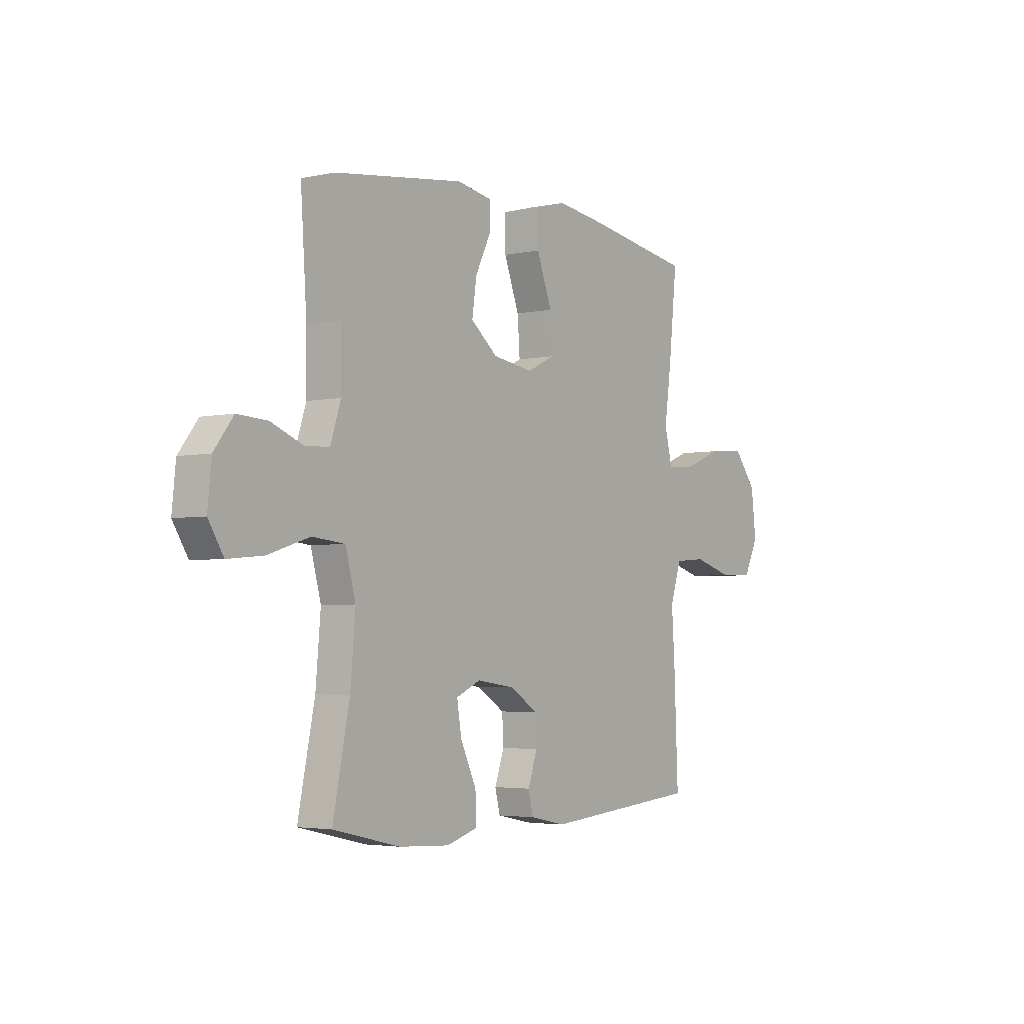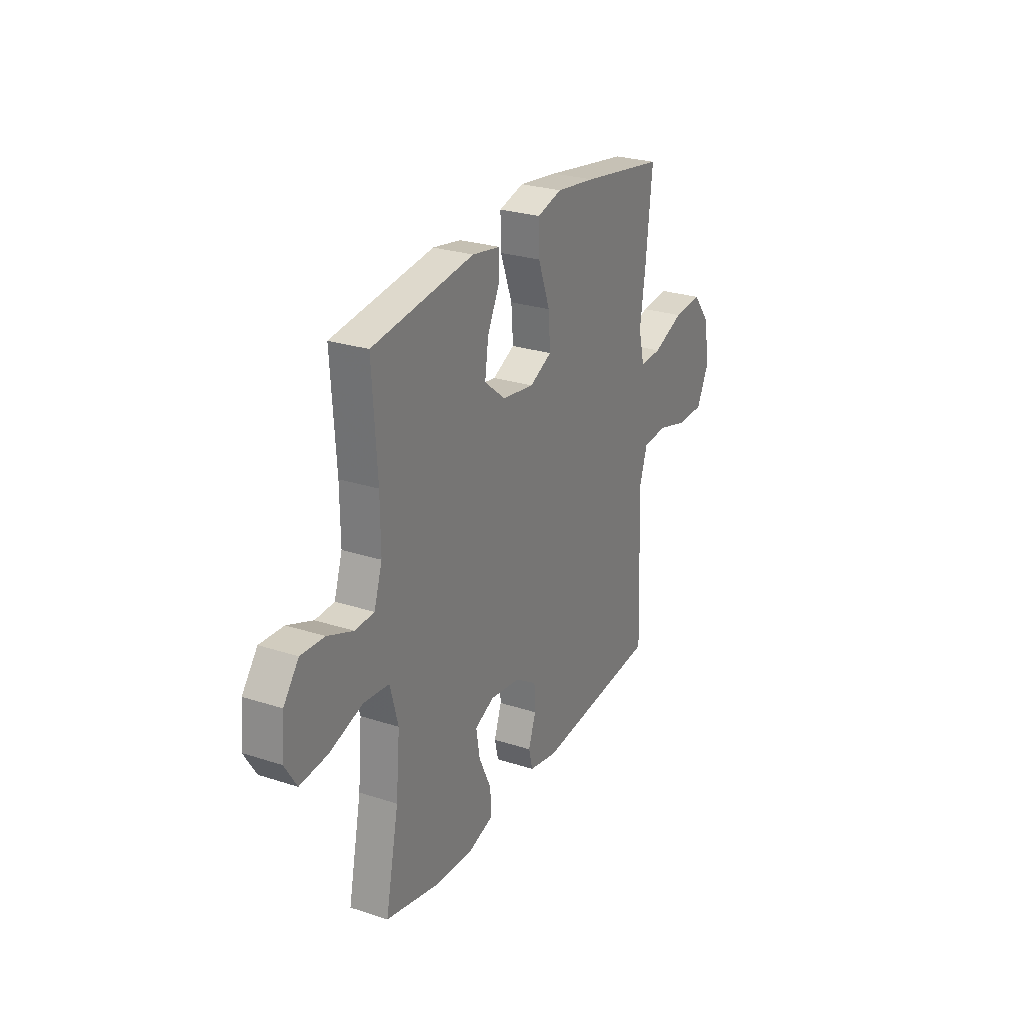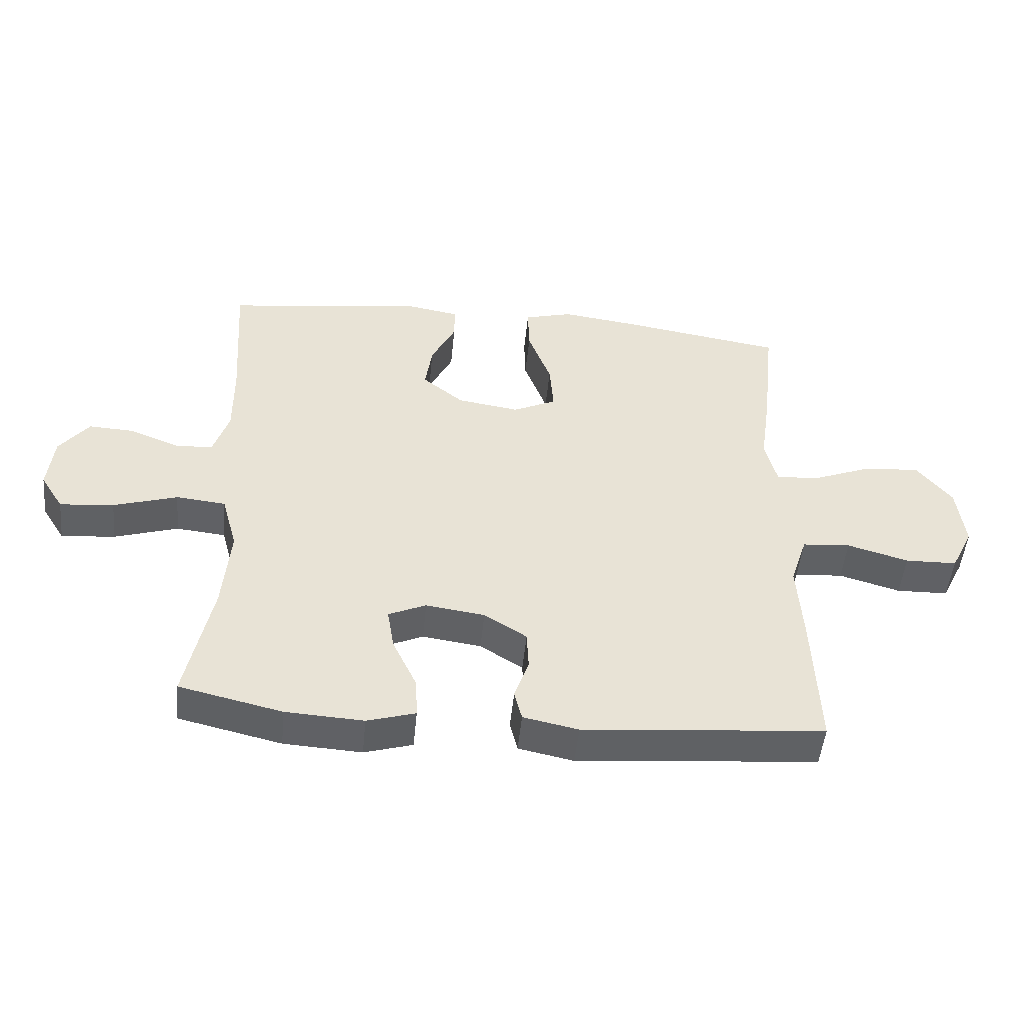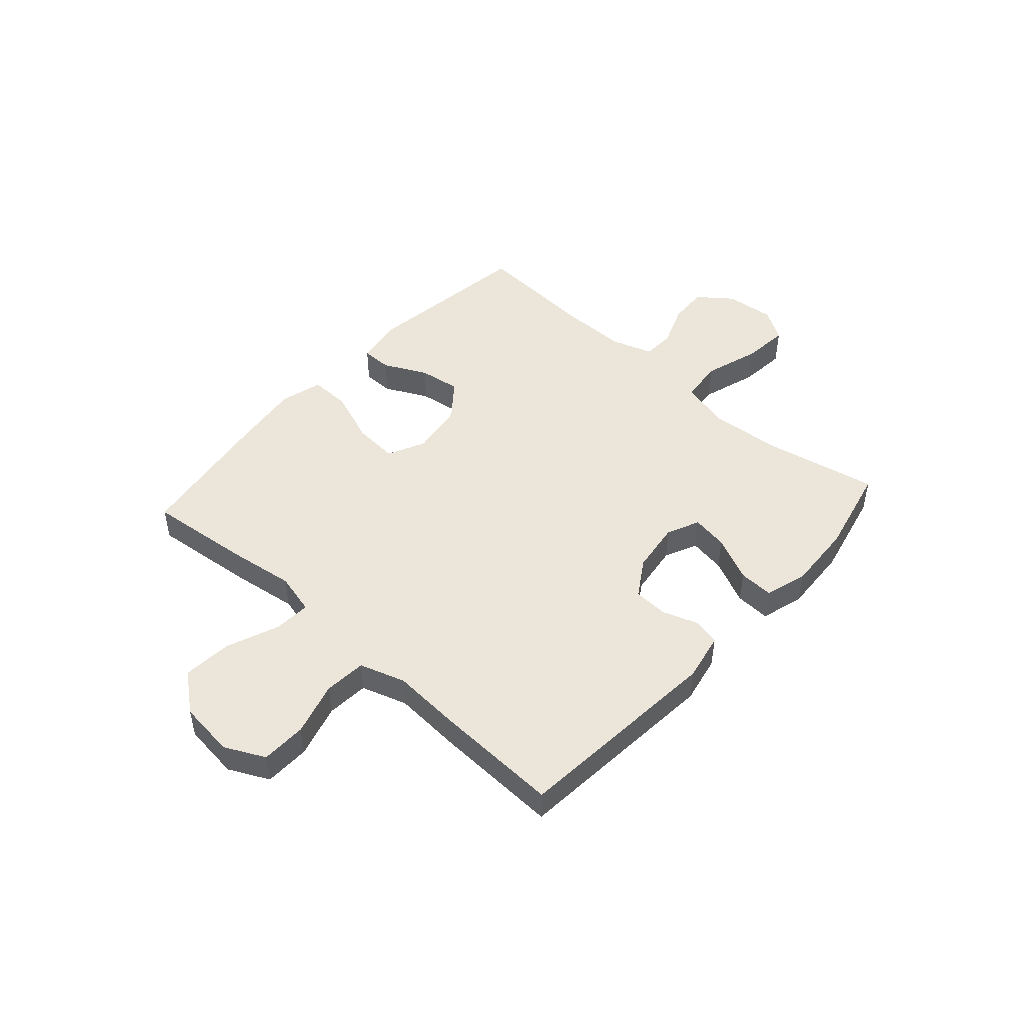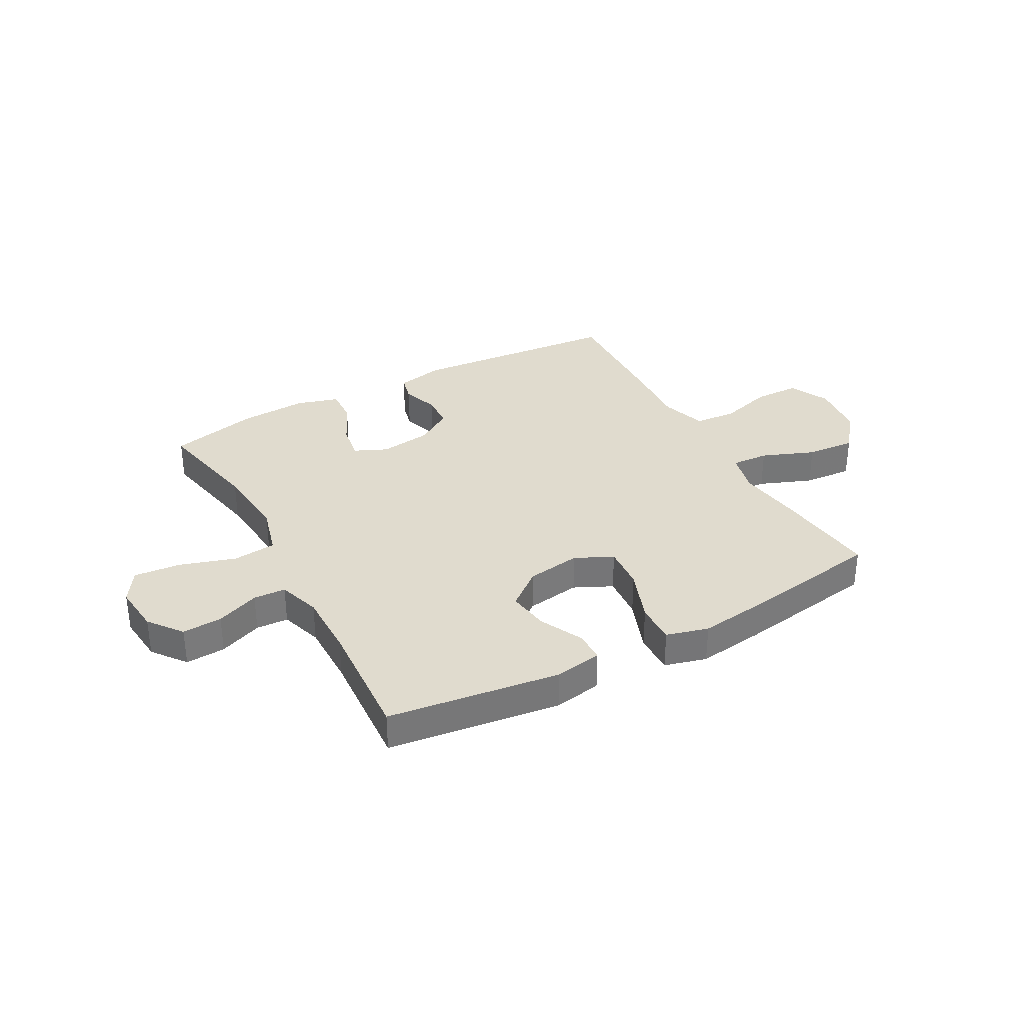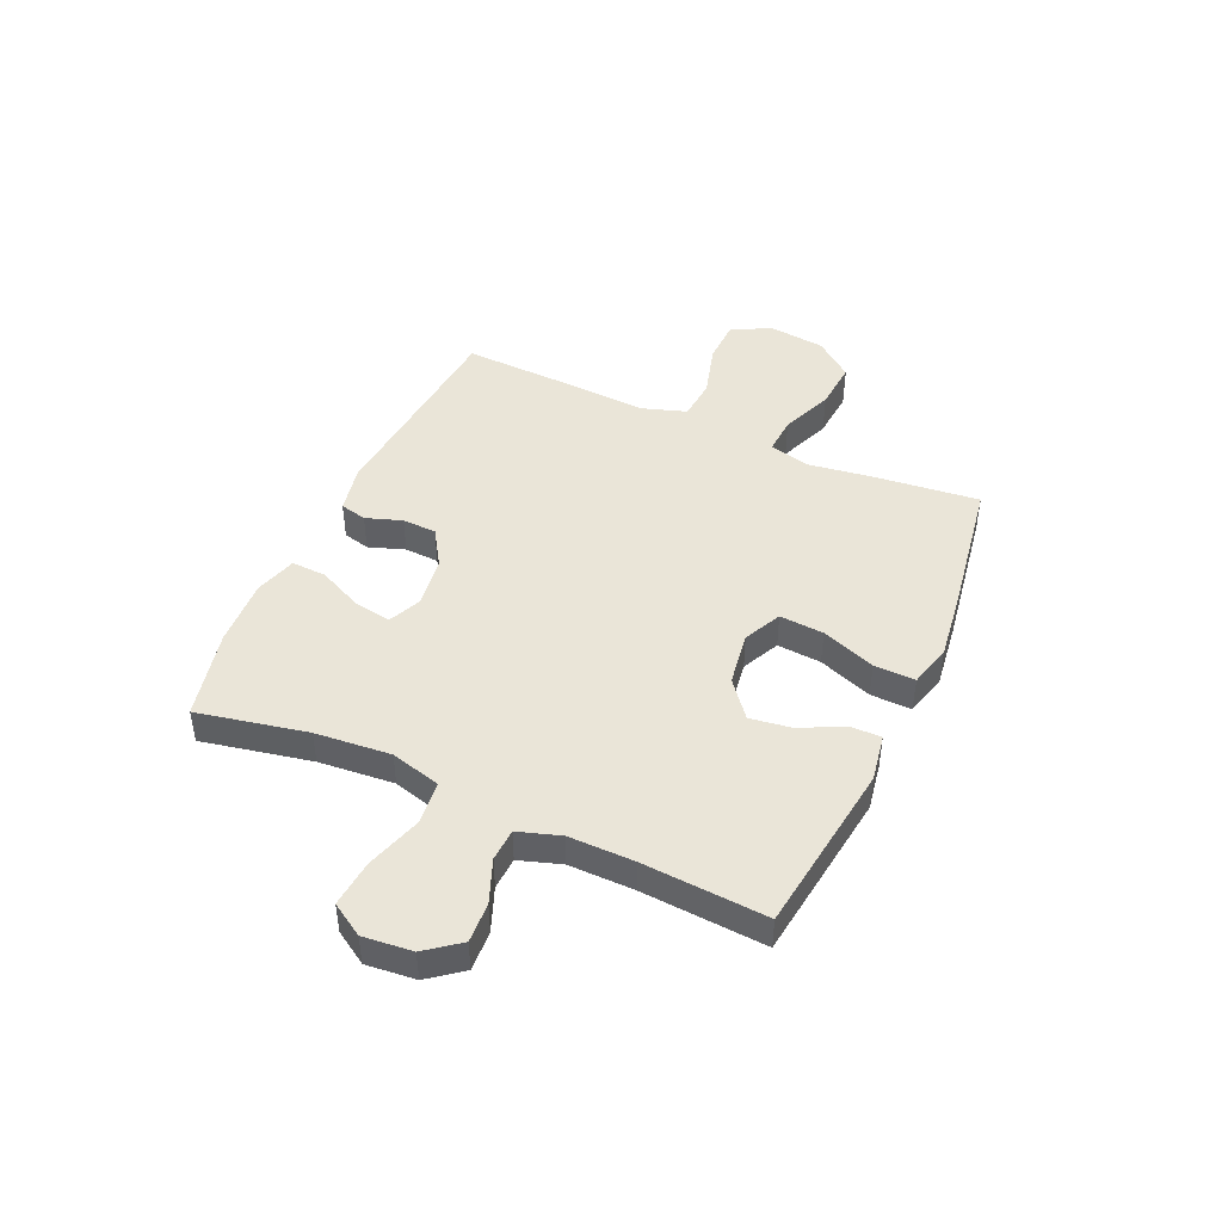
<metadata>
{"format":"obj","ext":"obj","renderer":"f3d","projection":"perspective","resolution":1024,"background":"white","views":[{"elev":-3.6,"azim":-54.4,"up":"+Z"},{"elev":26.4,"azim":-62.9,"up":"+Z"},{"elev":-49.4,"azim":-5.6,"up":"+Z"},{"elev":47.8,"azim":131.9,"up":"+Y"},{"elev":33.7,"azim":-28.7,"up":"+Y"},{"elev":45.2,"azim":-65.8,"up":"+Y"}]}
</metadata>
<code>
v -0.5 0.07 0.5
v -0.185 0.07 0.542
v -0.098 0.07 0.527
v -0.098 0.07 0.471
v -0.137 0.07 0.392
v -0.148 0.07 0.316
v -0.082 0.07 0.263
v 0.017 0.07 0.248
v 0.086 0.07 0.281
v 0.08 0.07 0.362
v 0.043 0.07 0.461
v 0.041 0.07 0.536
v 0.118 0.07 0.557
v 0.24 0.07 0.541
v 0.5 0.07 0.5
v 0.48 0.07 0.311
v 0.463 0.07 0.19
v 0.482 0.07 0.114
v 0.55 0.07 0.118
v 0.646 0.07 0.156
v 0.736 0.07 0.163
v 0.792 0.07 0.093
v 0.804 0.07 -0.01
v 0.768 0.07 -0.083
v 0.685 0.07 -0.085
v 0.587 0.07 -0.057
v 0.51 0.07 -0.063
v 0.483 0.07 -0.146
v 0.491 0.07 -0.272
v 0.5 0.07 -0.5
v 0.114 0.07 -0.533
v 0.026 0.07 -0.515
v 0.014 0.07 -0.466
v 0.037 0.07 -0.4
v 0.034 0.07 -0.337
v -0.034 0.07 -0.294
v -0.128 0.07 -0.281
v -0.188 0.07 -0.308
v -0.177 0.07 -0.375
v -0.138 0.07 -0.458
v -0.135 0.07 -0.522
v -0.212 0.07 -0.545
v -0.336 0.07 -0.538
v -0.5 0.07 -0.5
v -0.459 0.07 -0.299
v -0.447 0.07 -0.161
v -0.472 0.07 -0.069
v -0.551 0.07 -0.061
v -0.653 0.07 -0.093
v -0.739 0.07 -0.101
v -0.776 0.07 -0.042
v -0.767 0.07 0.048
v -0.72 0.07 0.109
v -0.647 0.07 0.105
v -0.568 0.07 0.074
v -0.509 0.07 0.077
v -0.484 0.07 0.154
v -0.485 0.07 0.273
v -0.5 0 0.5
v -0.185 0 0.542
v -0.098 0 0.527
v -0.098 0 0.471
v -0.137 0 0.392
v -0.148 0 0.316
v -0.082 0 0.263
v 0.017 0 0.248
v 0.086 0 0.281
v 0.08 0 0.362
v 0.043 0 0.461
v 0.041 0 0.536
v 0.118 0 0.557
v 0.24 0 0.541
v 0.5 0 0.5
v 0.48 0 0.311
v 0.463 0 0.19
v 0.482 0 0.114
v 0.55 0 0.118
v 0.646 0 0.156
v 0.736 0 0.163
v 0.792 0 0.093
v 0.804 0 -0.01
v 0.768 0 -0.083
v 0.685 0 -0.085
v 0.587 0 -0.057
v 0.51 0 -0.063
v 0.483 0 -0.146
v 0.491 0 -0.272
v 0.5 0 -0.5
v 0.114 0 -0.533
v 0.026 0 -0.515
v 0.014 0 -0.466
v 0.037 0 -0.4
v 0.034 0 -0.337
v -0.034 0 -0.294
v -0.128 0 -0.281
v -0.188 0 -0.308
v -0.177 0 -0.375
v -0.138 0 -0.458
v -0.135 0 -0.522
v -0.212 0 -0.545
v -0.336 0 -0.538
v -0.5 0 -0.5
v -0.459 0 -0.299
v -0.447 0 -0.161
v -0.472 0 -0.069
v -0.551 0 -0.061
v -0.653 0 -0.093
v -0.739 0 -0.101
v -0.776 0 -0.042
v -0.767 0 0.048
v -0.72 0 0.109
v -0.647 0 0.105
v -0.568 0 0.074
v -0.509 0 0.077
v -0.484 0 0.154
v -0.485 0 0.273
f 53 54 55
f 52 53 55
f 51 52 55
f 50 51 55
f 49 50 55
f 48 49 55
f 47 48 55 56
f 46 47 56 57
f 43 44 45
f 42 43 45
f 41 42 45
f 40 41 45
f 39 40 45
f 38 39 45 46
f 46 57 58
f 38 46 58
f 37 38 58
f 32 33 34
f 31 32 34
f 30 31 34
f 29 30 34
f 28 29 34
f 27 28 34 35
f 24 25 26
f 23 24 26
f 22 23 26
f 21 22 26
f 20 21 26
f 19 20 26
f 18 19 26 27
f 27 35 36
f 18 27 36
f 17 18 36
f 15 16 17
f 14 15 17
f 13 14 17
f 12 13 17
f 11 12 17
f 10 11 17
f 3 4 5
f 2 3 5
f 1 2 5
f 58 1 5
f 58 5 6
f 37 58 6 7
f 36 37 7 8
f 17 36 8 9
f 9 10 17
f 113 112 111
f 113 111 110
f 113 110 109
f 113 109 108
f 113 108 107
f 113 107 106
f 114 113 106 105
f 115 114 105 104
f 103 102 101
f 103 101 100
f 103 100 99
f 103 99 98
f 103 98 97
f 104 103 97 96
f 116 115 104
f 116 104 96
f 116 96 95
f 92 91 90
f 92 90 89
f 92 89 88
f 92 88 87
f 92 87 86
f 93 92 86 85
f 84 83 82
f 84 82 81
f 84 81 80
f 84 80 79
f 84 79 78
f 84 78 77
f 85 84 77 76
f 94 93 85
f 94 85 76
f 94 76 75
f 75 74 73
f 75 73 72
f 75 72 71
f 75 71 70
f 75 70 69
f 75 69 68
f 63 62 61
f 63 61 60
f 63 60 59
f 63 59 116
f 64 63 116
f 65 64 116 95
f 66 65 95 94
f 67 66 94 75
f 75 68 67
f 1 59 60 2
f 2 60 61 3
f 3 61 62 4
f 4 62 63 5
f 5 63 64 6
f 6 64 65 7
f 7 65 66 8
f 8 66 67 9
f 9 67 68 10
f 10 68 69 11
f 11 69 70 12
f 12 70 71 13
f 13 71 72 14
f 14 72 73 15
f 15 73 74 16
f 16 74 75 17
f 17 75 76 18
f 18 76 77 19
f 19 77 78 20
f 20 78 79 21
f 21 79 80 22
f 22 80 81 23
f 23 81 82 24
f 24 82 83 25
f 25 83 84 26
f 26 84 85 27
f 27 85 86 28
f 28 86 87 29
f 29 87 88 30
f 30 88 89 31
f 31 89 90 32
f 32 90 91 33
f 33 91 92 34
f 34 92 93 35
f 35 93 94 36
f 36 94 95 37
f 37 95 96 38
f 38 96 97 39
f 39 97 98 40
f 40 98 99 41
f 41 99 100 42
f 42 100 101 43
f 43 101 102 44
f 44 102 103 45
f 45 103 104 46
f 46 104 105 47
f 47 105 106 48
f 48 106 107 49
f 49 107 108 50
f 50 108 109 51
f 51 109 110 52
f 52 110 111 53
f 53 111 112 54
f 54 112 113 55
f 55 113 114 56
f 56 114 115 57
f 57 115 116 58
f 58 116 59 1

</code>
